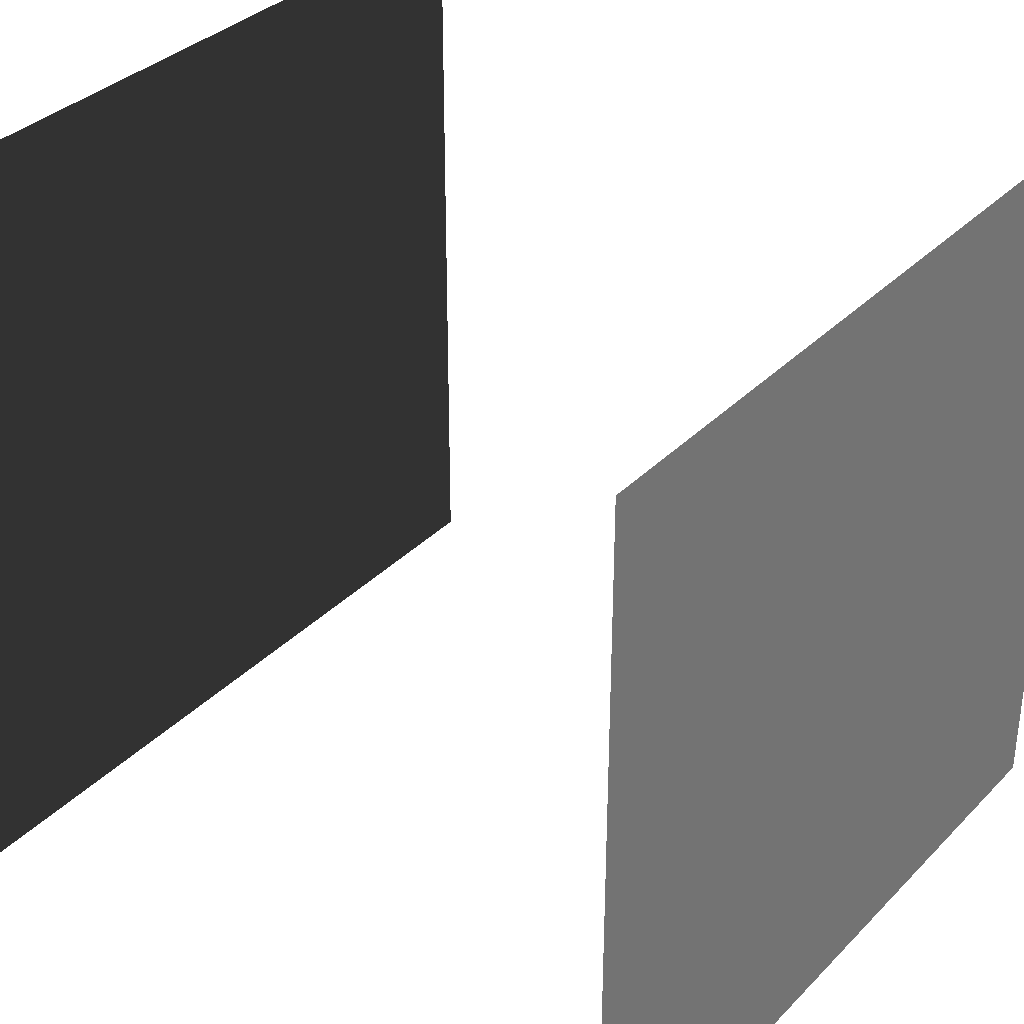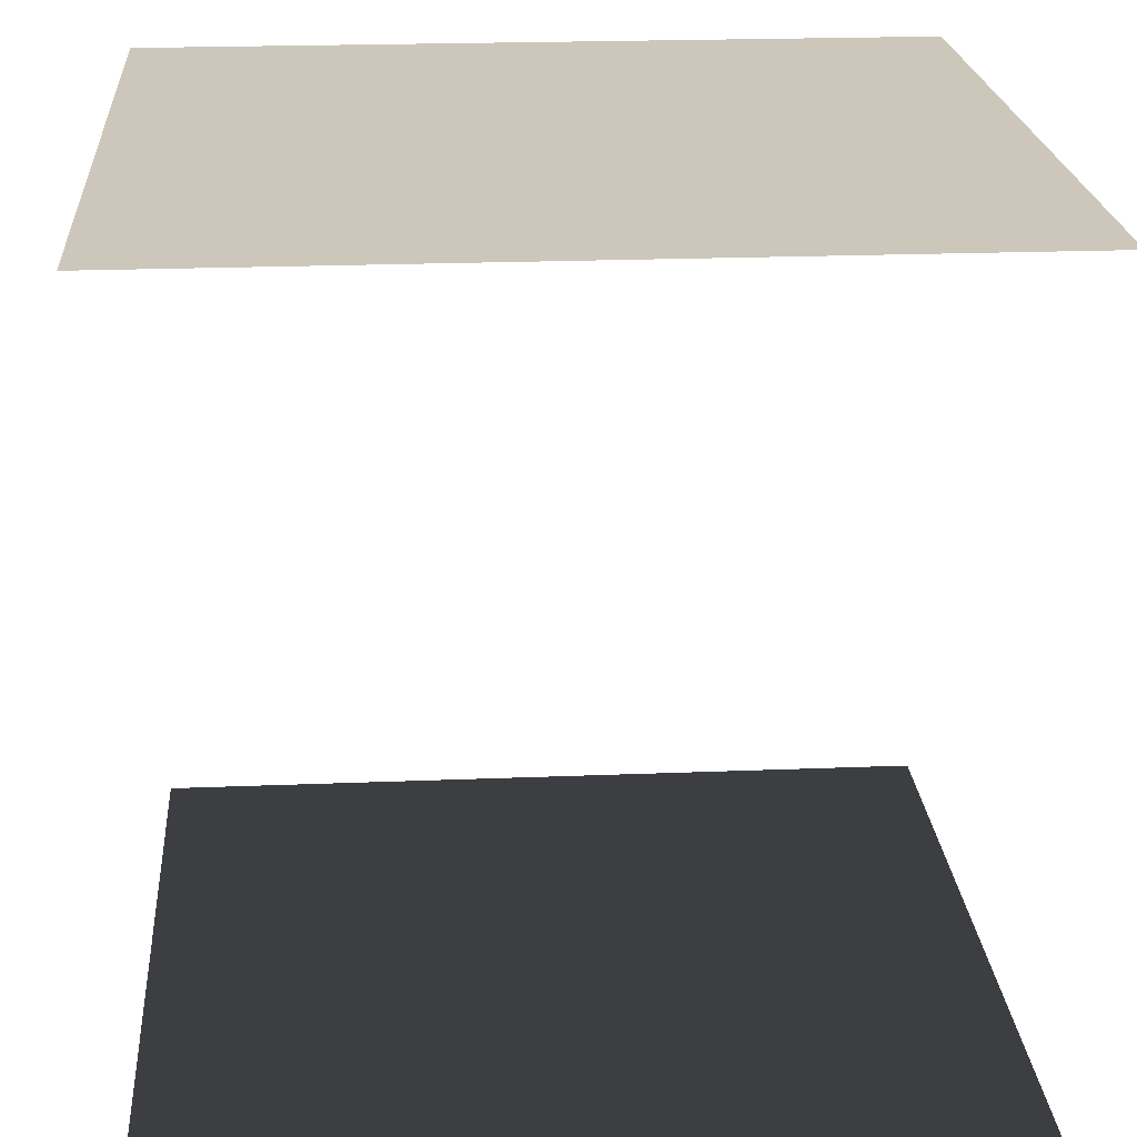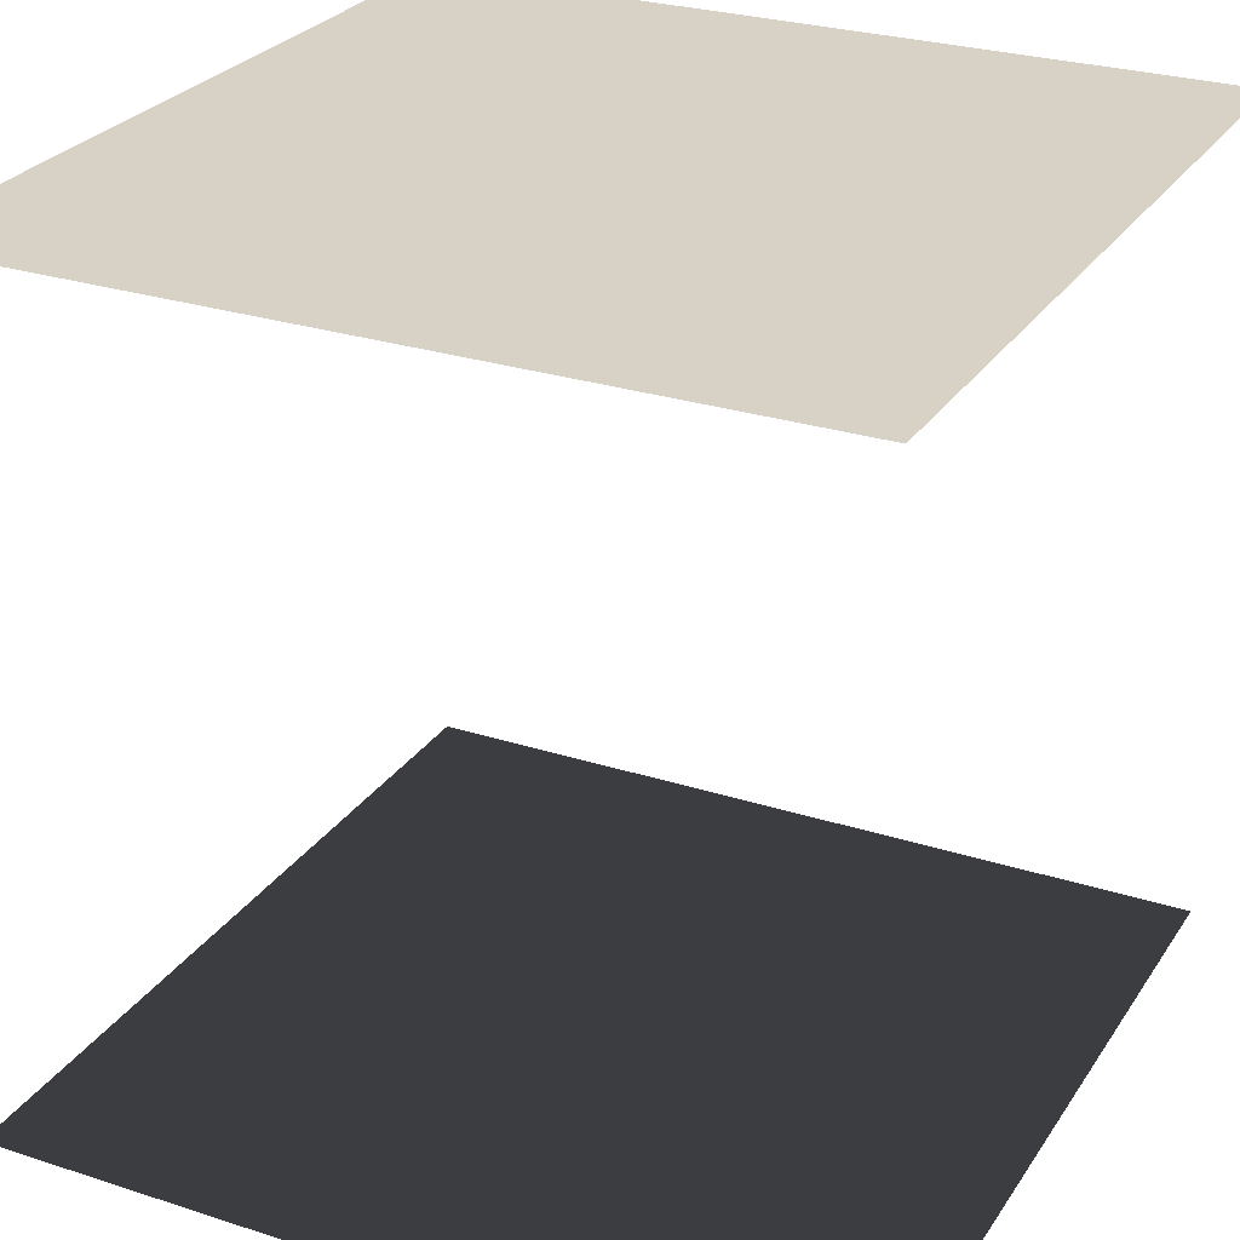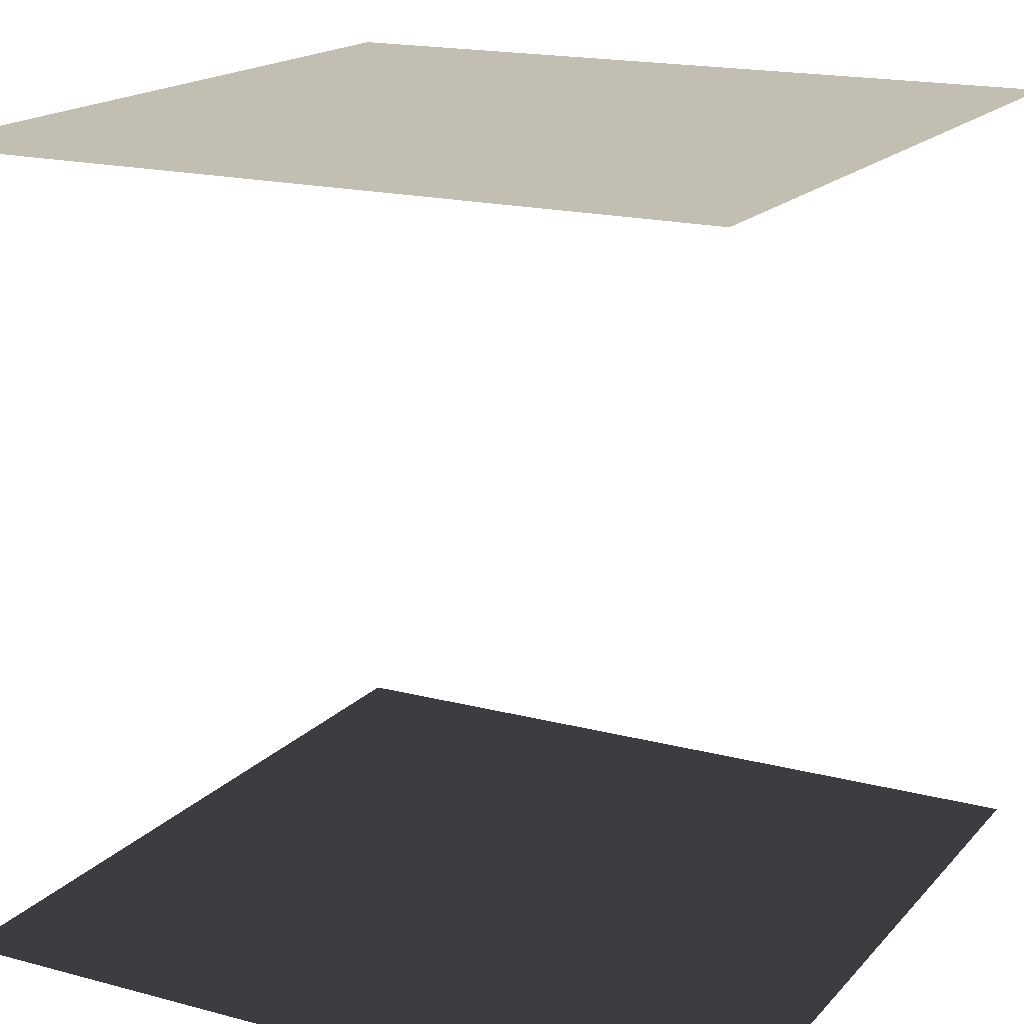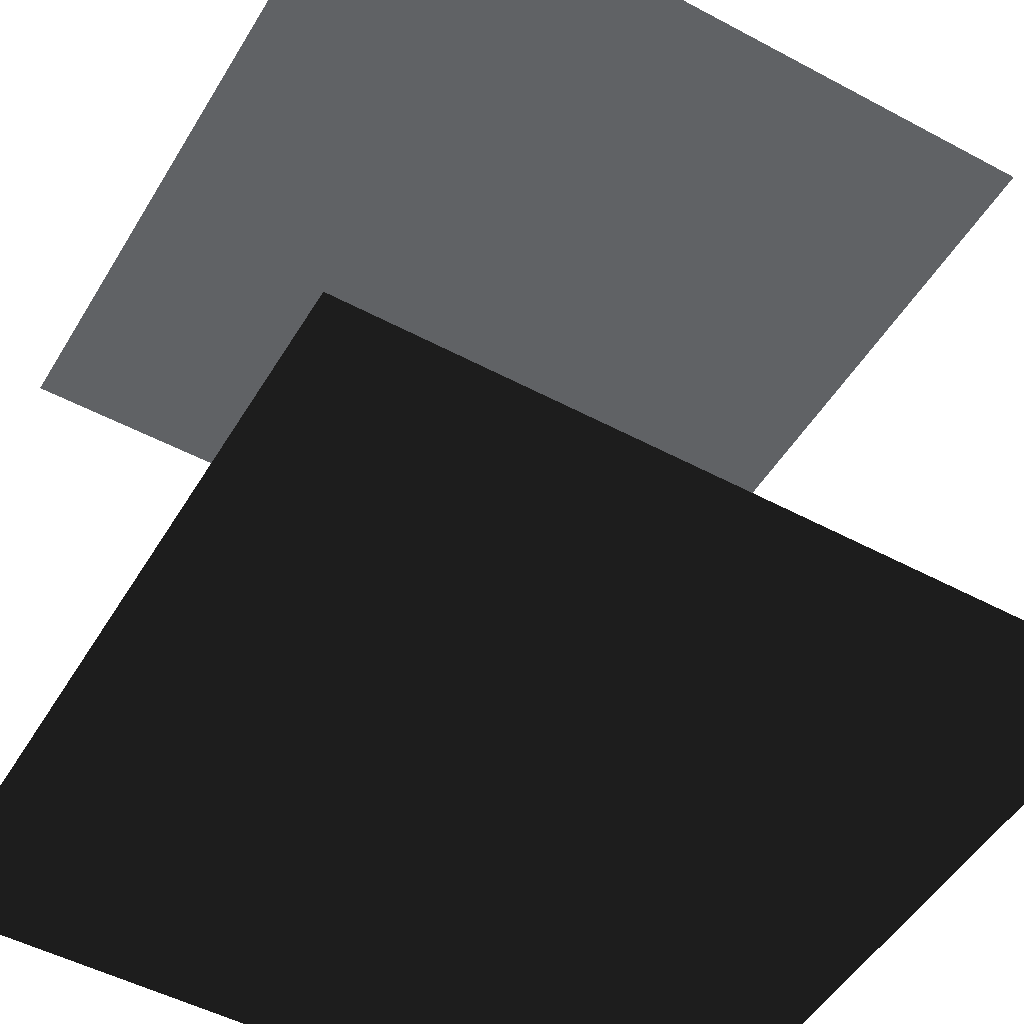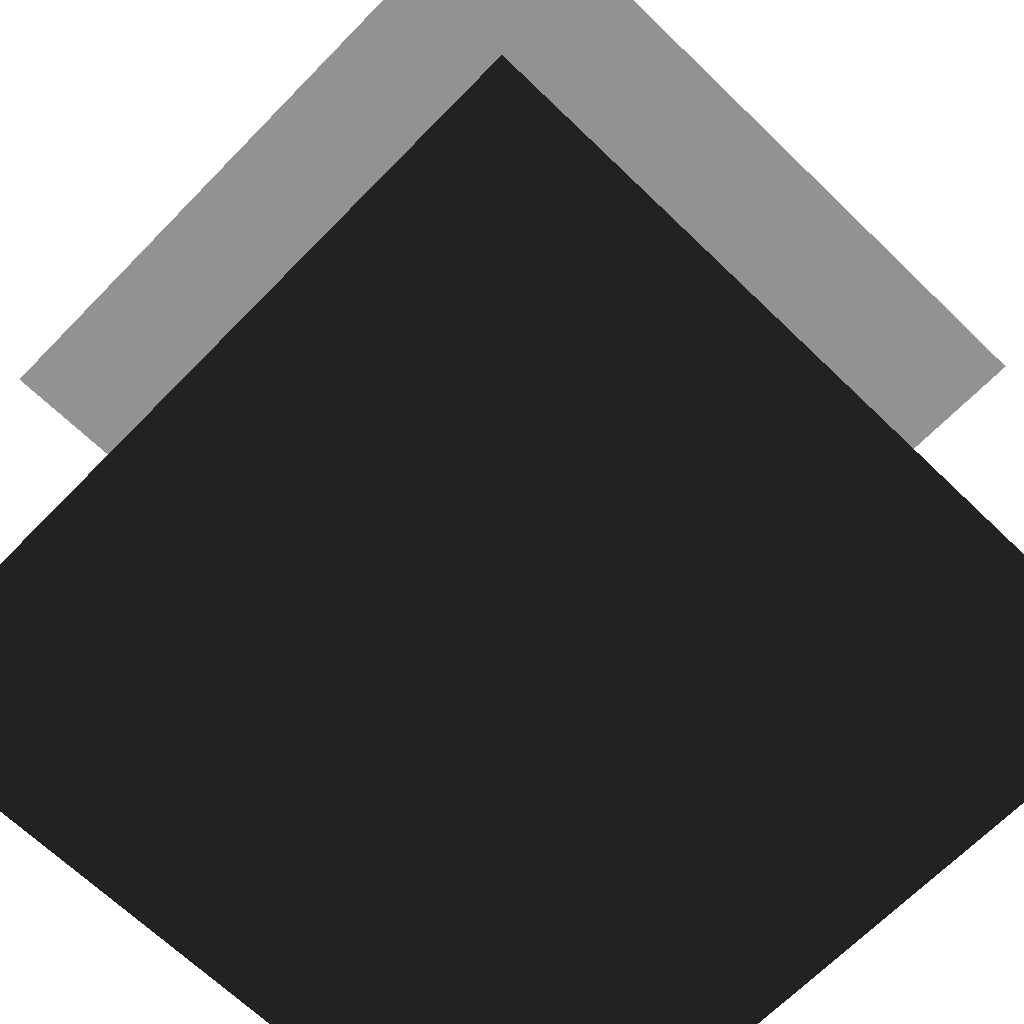
<metadata>
{"format":"obj","ext":"obj","renderer":"f3d","projection":"perspective","resolution":1024,"background":"white","views":[{"elev":34.5,"azim":-52.9,"up":"+Y"},{"elev":21.5,"azim":-4.1,"up":"+Z"},{"elev":27.2,"azim":116.5,"up":"+Z"},{"elev":17.5,"azim":27.8,"up":"+Z"},{"elev":-50.5,"azim":149.7,"up":"+Z"},{"elev":-66.5,"azim":-44.2,"up":"+Z"}]}
</metadata>
<code>
v -1 -1  1
v  1 -1  1
v  1  1  1
v -1  1  1
v -1 -1 -1
v  1 -1 -1
v  1  1 -1
v -1  1 -1
f 1 2 3
f 1 3 4
f 5 6 7
f 5 7 8

</code>
